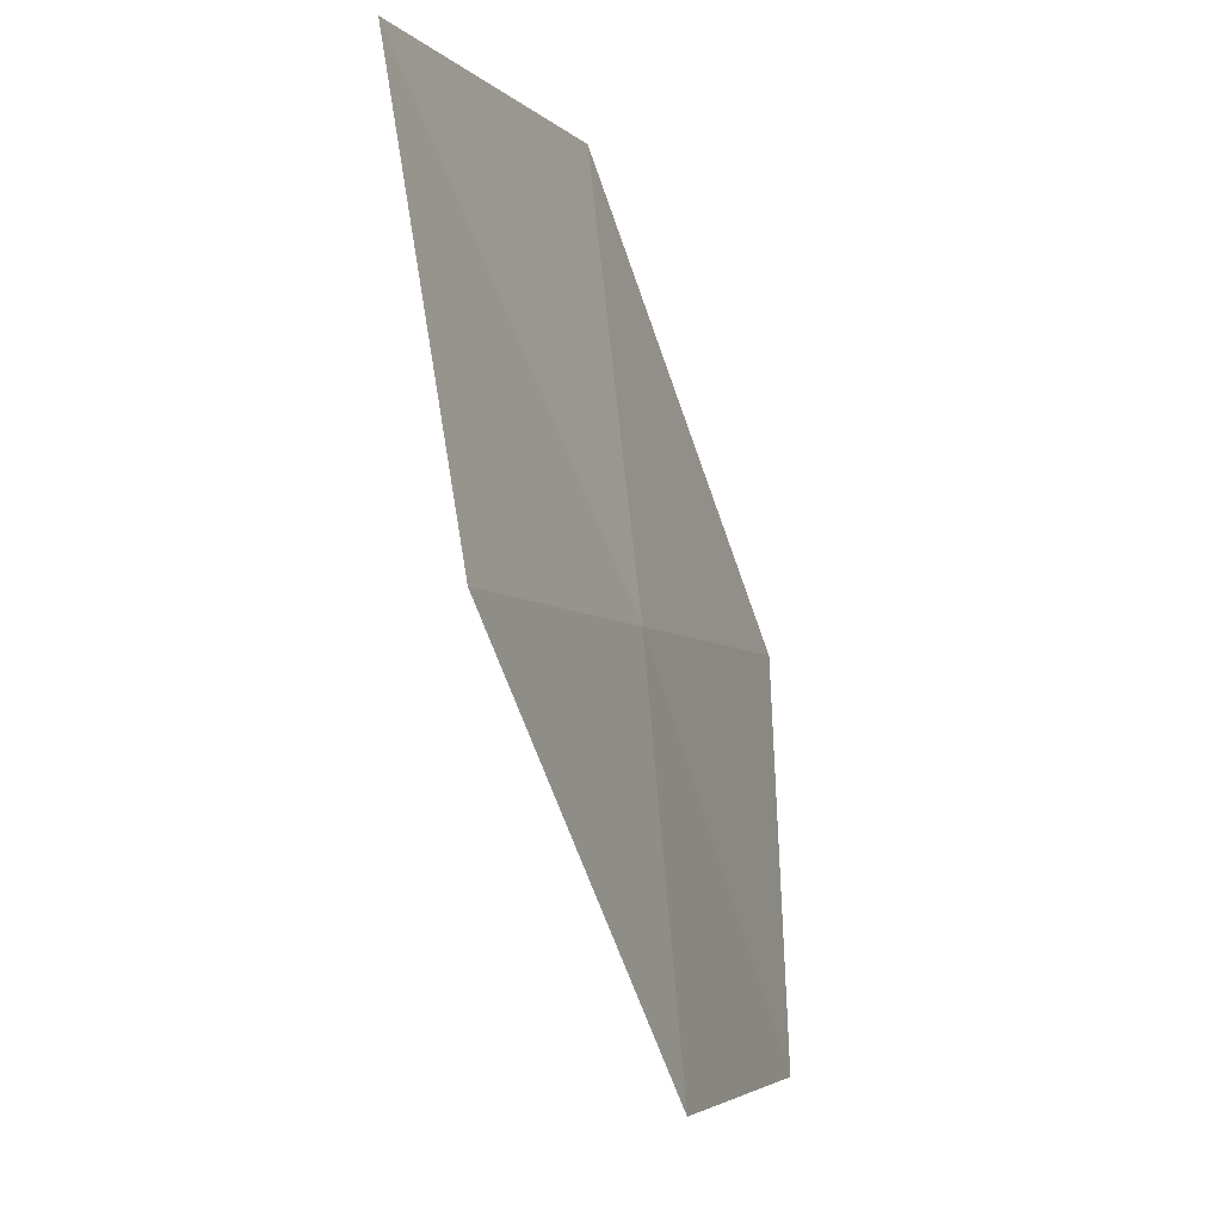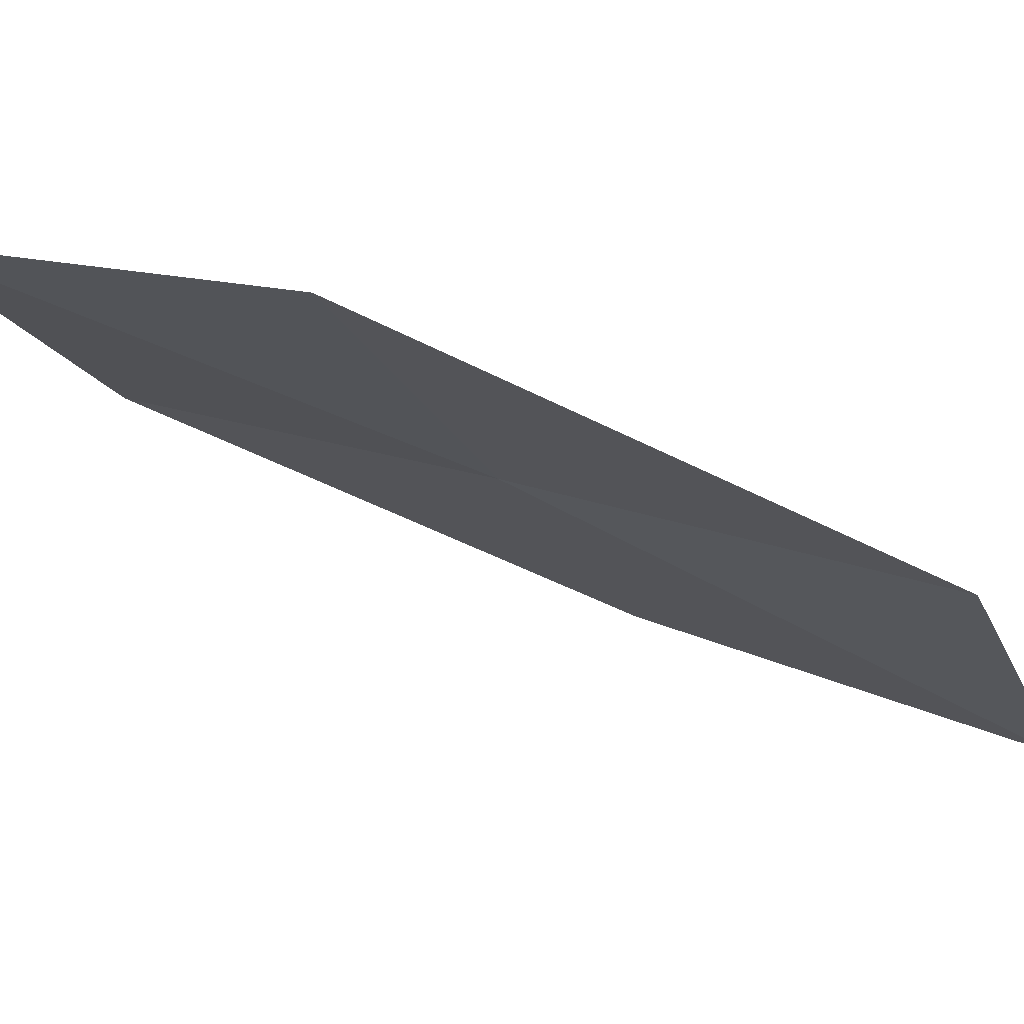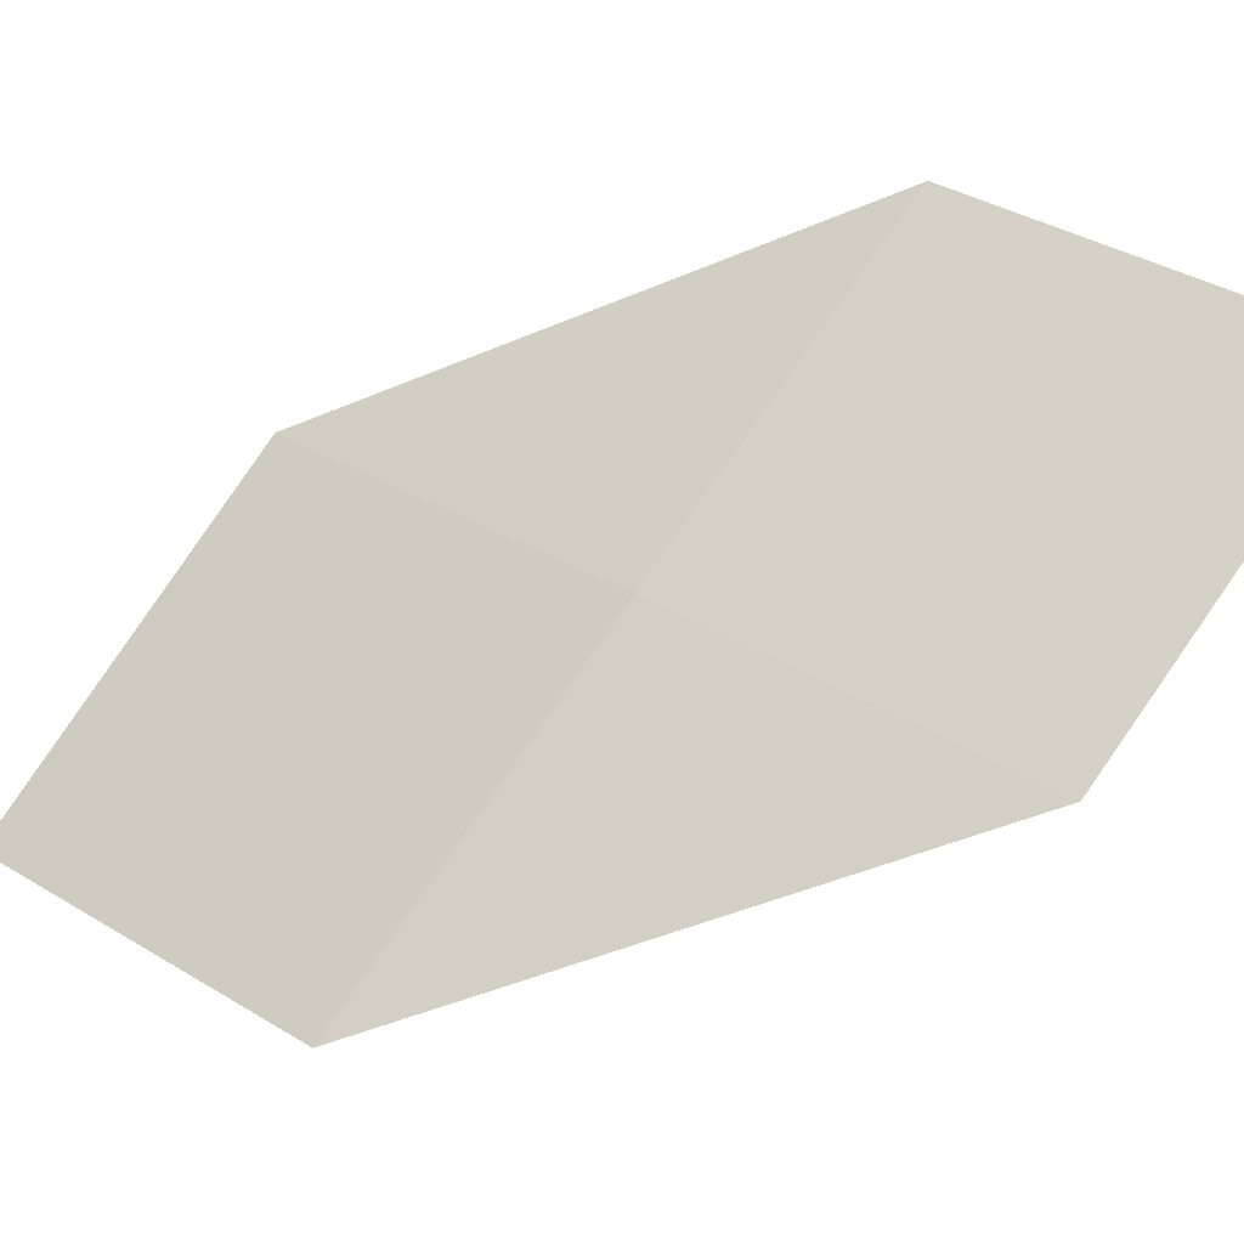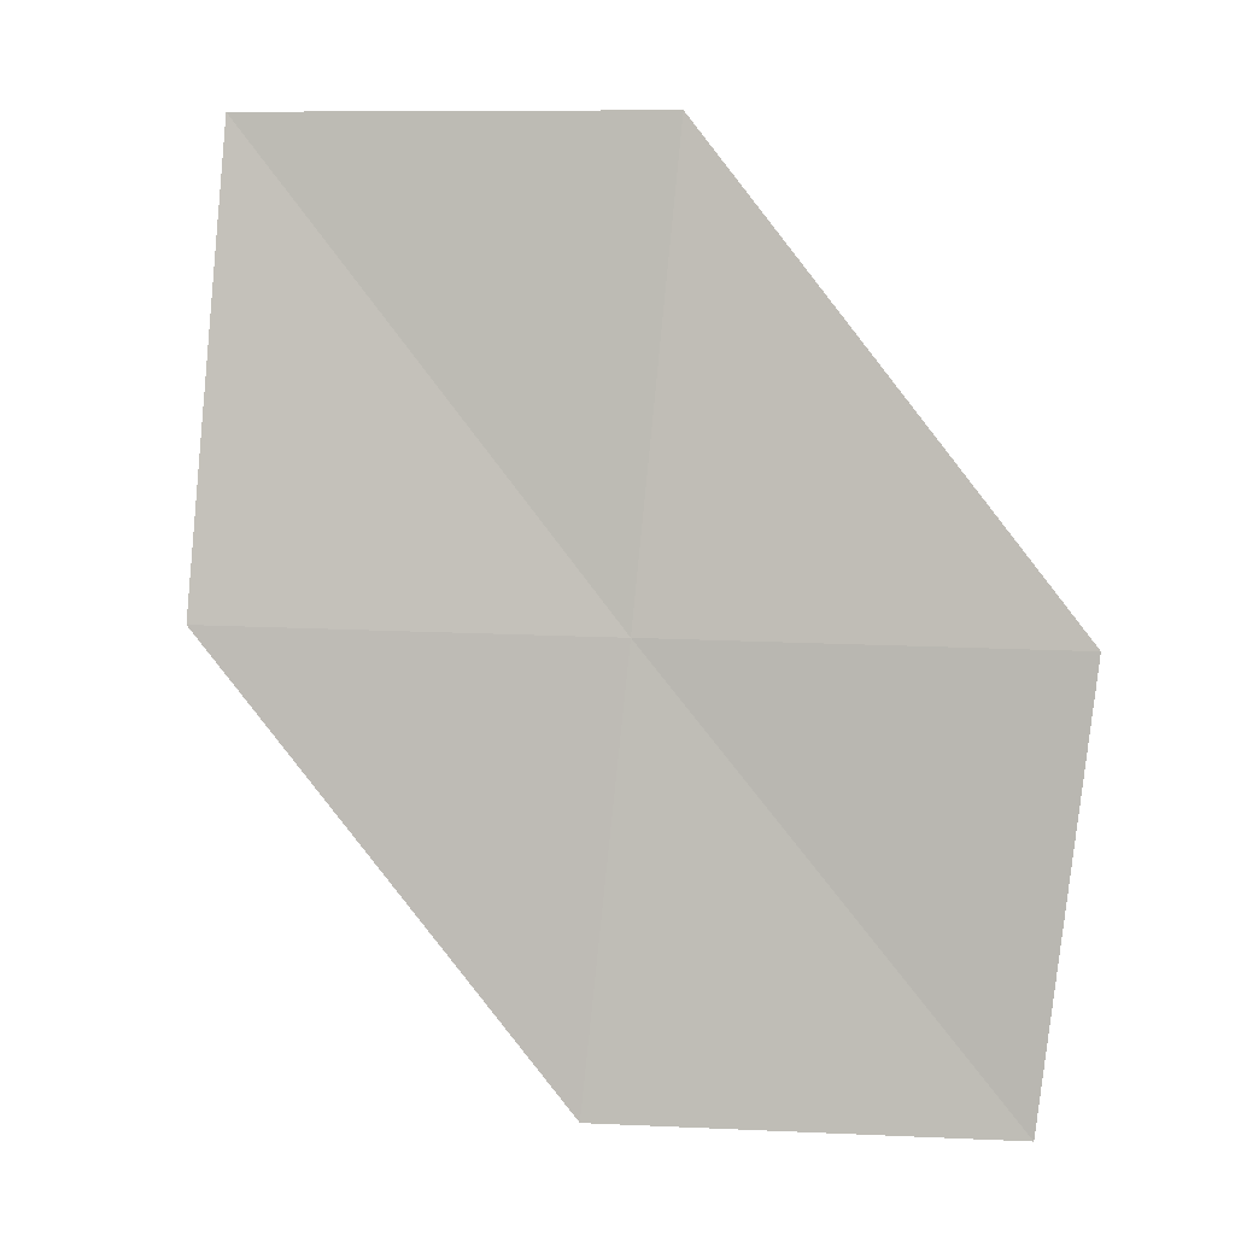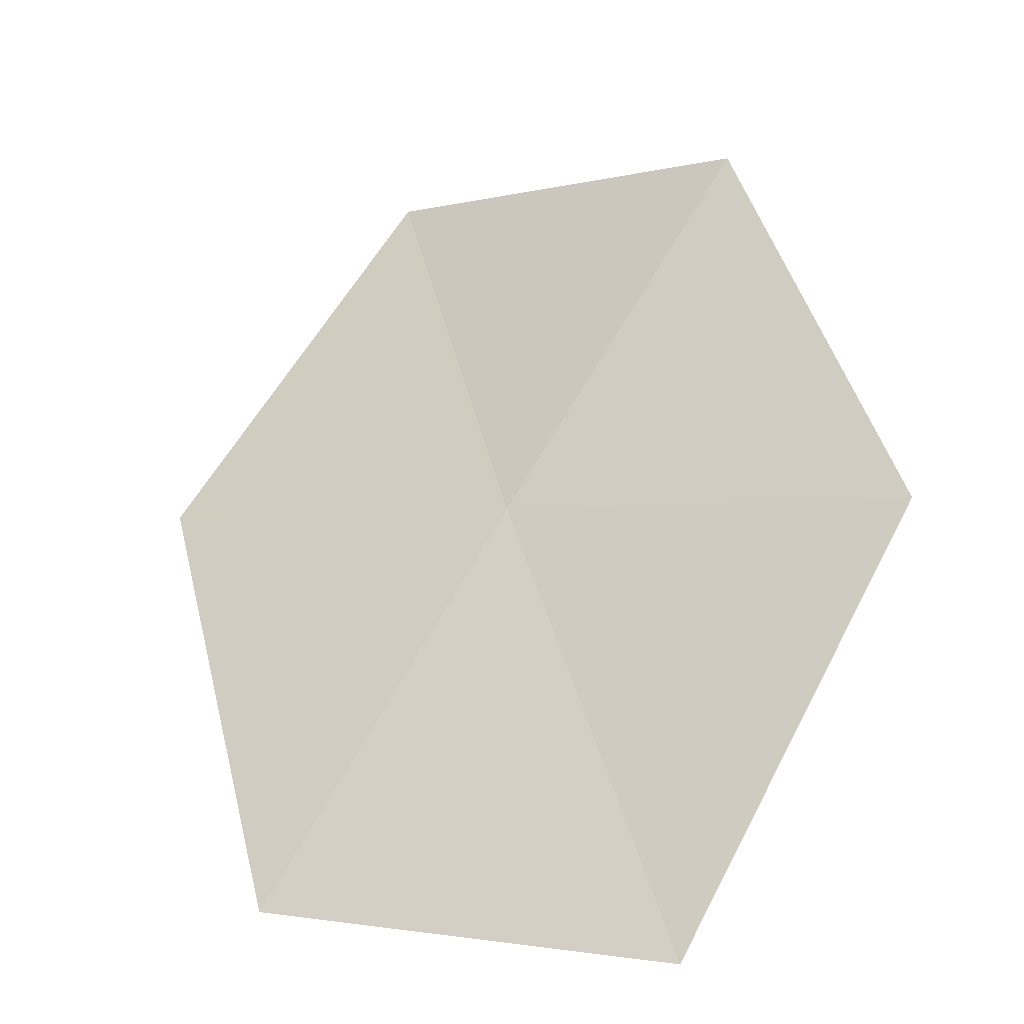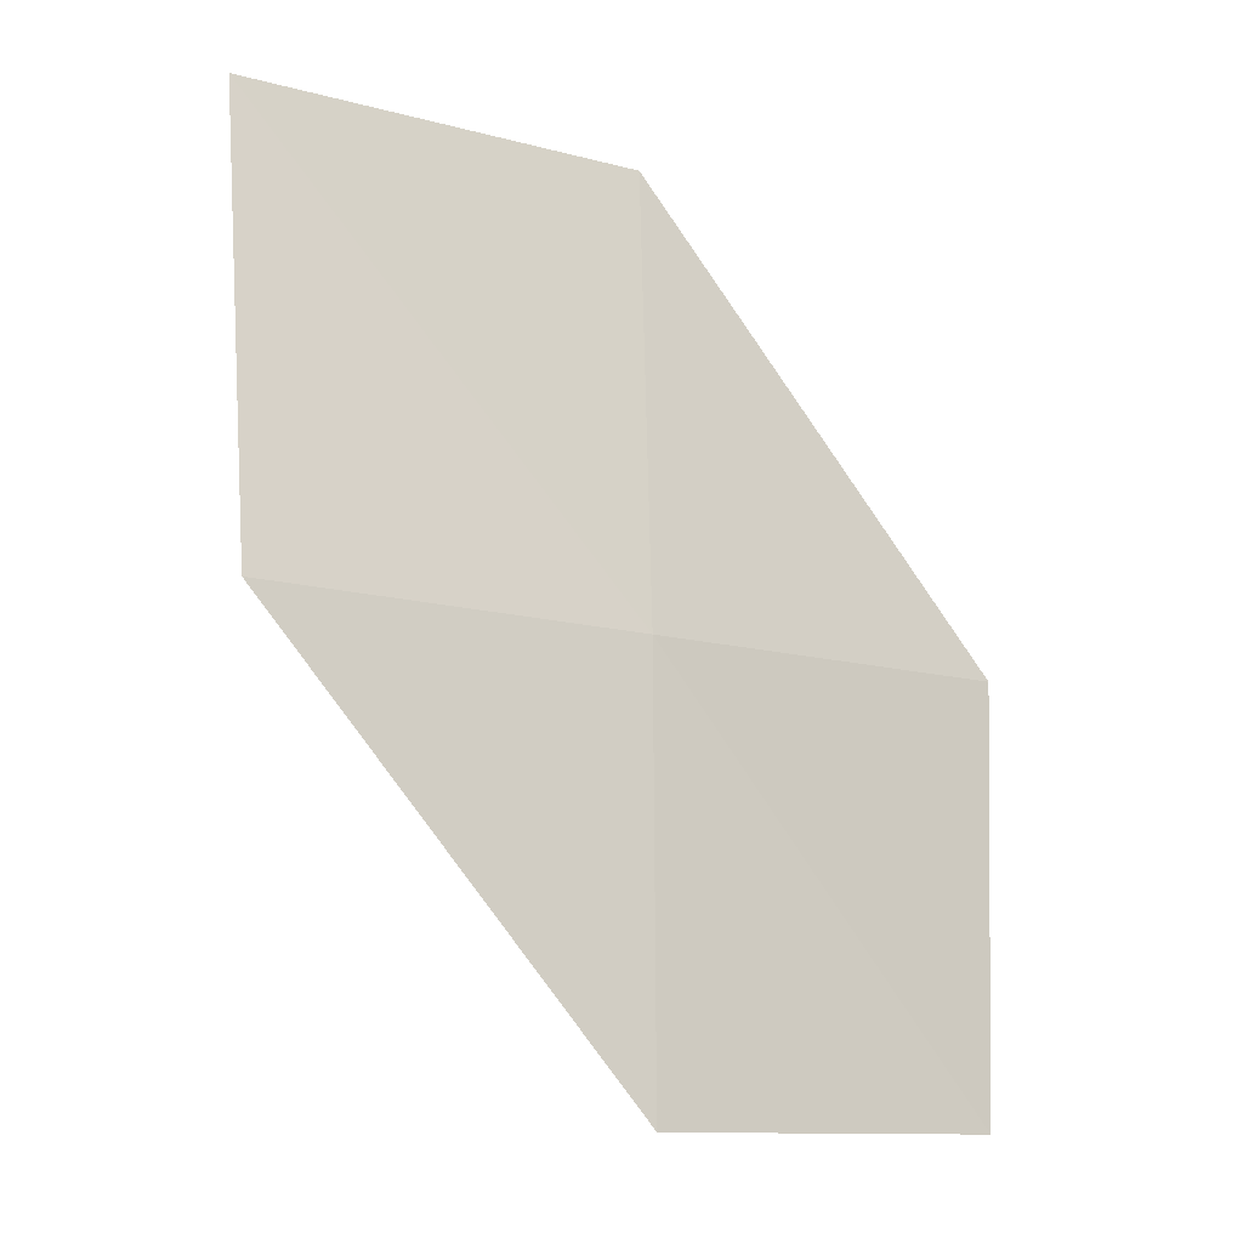
<metadata>
{"format":"obj","ext":"obj","renderer":"f3d","projection":"perspective","resolution":1024,"background":"white","views":[{"elev":-4.9,"azim":76.4,"up":"+Z"},{"elev":14.6,"azim":-65.7,"up":"+Y"},{"elev":28.5,"azim":131.4,"up":"+Y"},{"elev":9.7,"azim":156.2,"up":"+Z"},{"elev":61.1,"azim":-160.6,"up":"+Y"},{"elev":-11.2,"azim":110.3,"up":"+Z"}]}
</metadata>
<code>
v 1.263 -13.28 73.32
v -0.9122 -11.55 70.04
v -1.34 -11.58 73.32
v 0.7598 -13.56 76.82
v 3.363 -15.46 76.82
v 1.722 -13.1 70.04
v 3.865 -14.99 73.32
f 1 3 2
f 1 4 3
f 1 5 4
f 1 6 7
f 1 7 5
f 1 2 6

</code>
